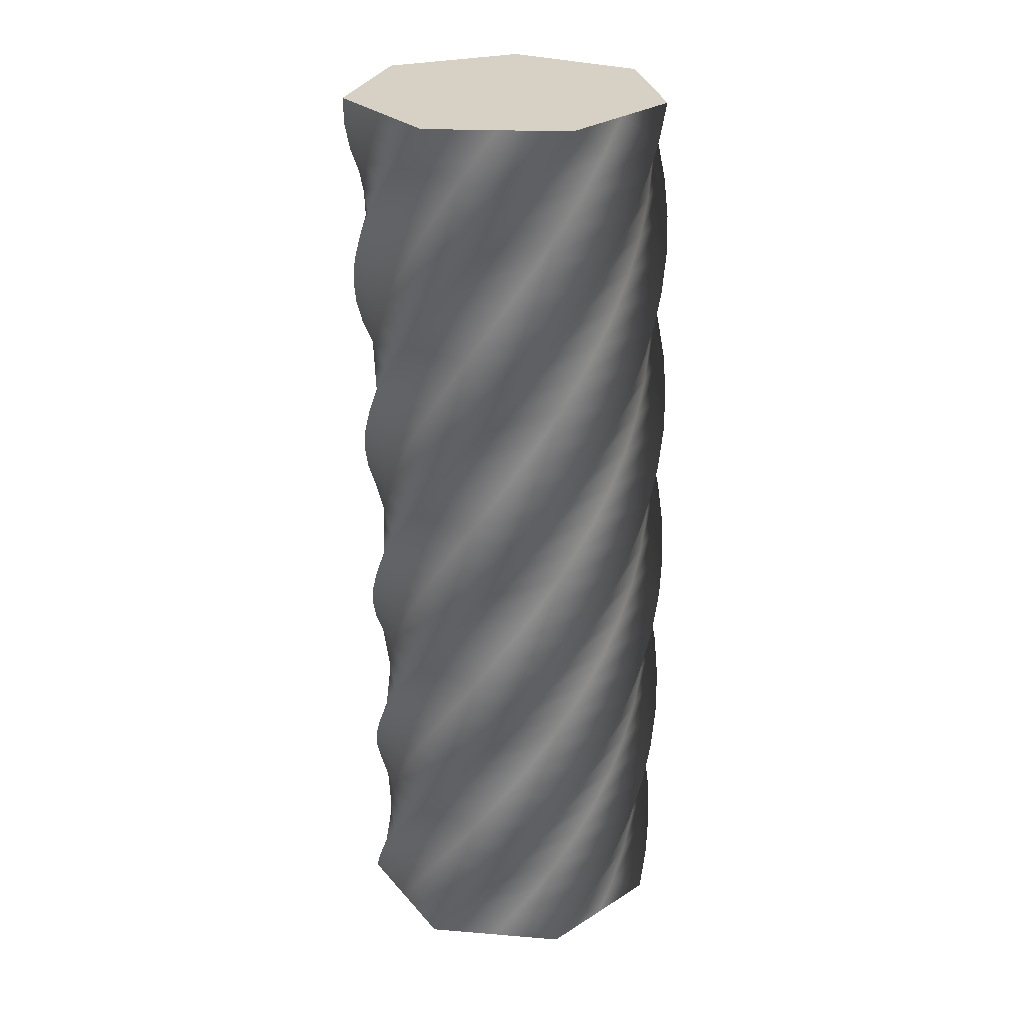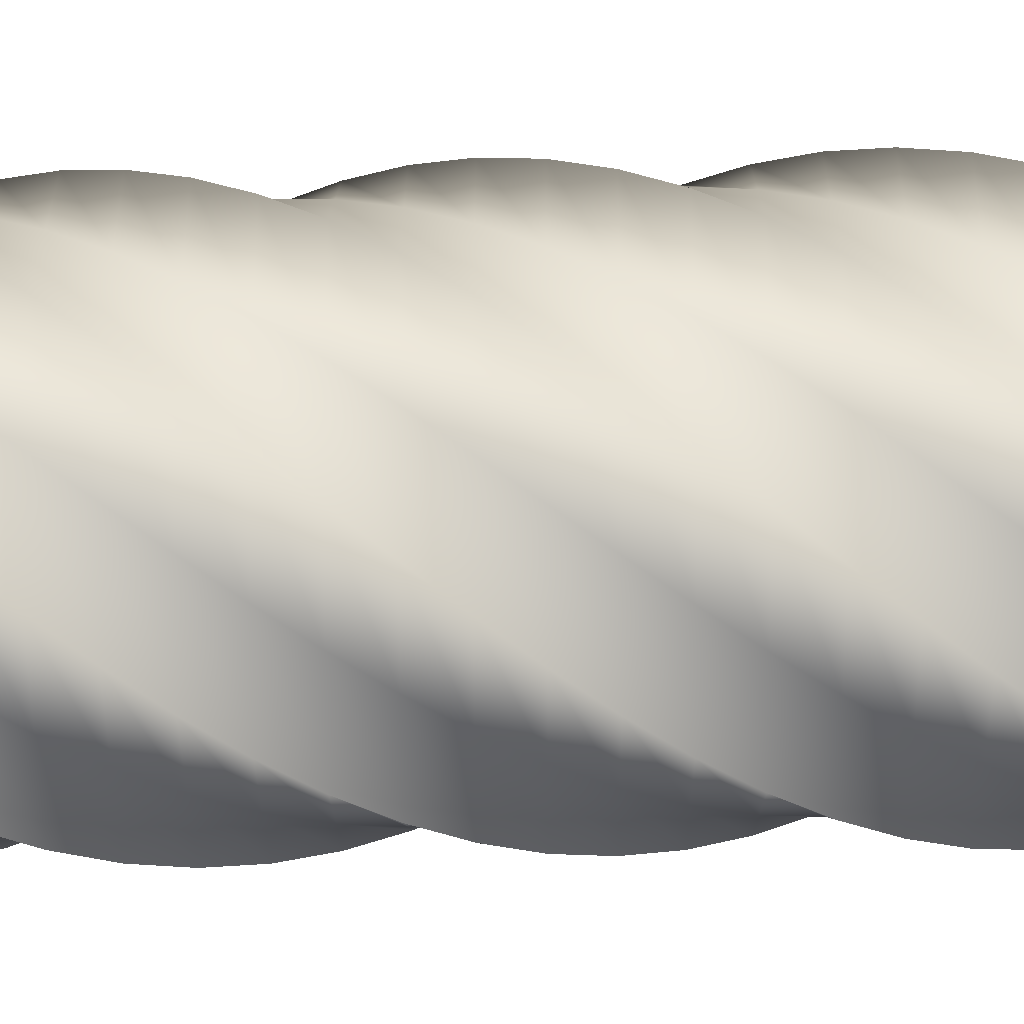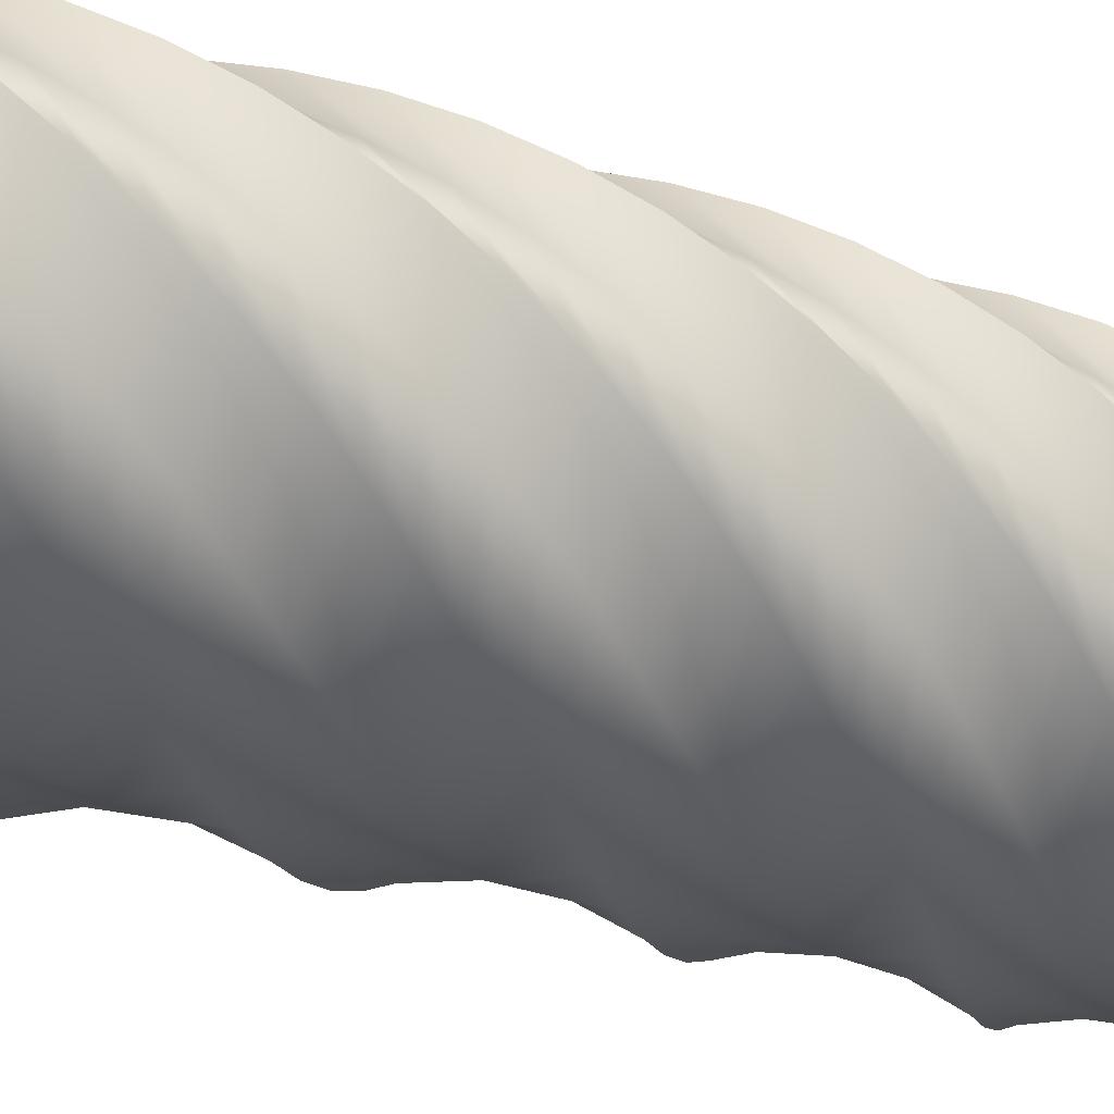
<metadata>
{"format":"obj","ext":"obj","renderer":"f3d","projection":"perspective","resolution":1024,"background":"white","views":[{"elev":26.8,"azim":-82.7,"up":"+Y"},{"elev":-28.6,"azim":-89.6,"up":"+Z"},{"elev":-18.4,"azim":52.0,"up":"+Z"}]}
</metadata>
<code>
v 96 0 -0.008678
v 77.92 0 -37.54
v 59.85 0 -75.06
v 19.24 0 -84.33
v -21.37 0 -93.59
v -53.93 0 -67.62
v -86.49 0 -41.64
v -86.49 0 0.008976
v -86.49 0 41.66
v -53.92 0 67.63
v -21.35 0 93.59
v 19.26 0 84.32
v 59.86 0 75.05
v 77.93 0 37.52
v 96 0 -0.008678
v 94.85 19 -14.51
v 71.13 19 -48.75
v 47.41 19 -82.98
v 5.85 19 -85.78
v -35.71 19 -88.57
v -63.81 19 -57.83
v -91.9 19 -27.08
v -85.39 19 14.06
v -78.86 19 55.19
v -42.64 19 75.75
v -6.408 19 96.3
v 32.25 19 80.79
v 70.9 19 65.28
v 82.88 19 25.38
v 94.85 19 -14.51
v 91.46 38 -28.65
v 62.67 38 -58.76
v 33.88 38 -88.85
v -7.6 38 -85.12
v -49.08 38 -81.38
v -72.03 38 -46.62
v -94.97 38 -11.85
v -82.09 38 27.76
v -69.22 38 67.37
v -30.22 38 82
v 8.776 38 96.63
v 44.53 38 75.27
v 80.28 38 53.9
v 85.87 38 12.62
v 91.46 38 -28.65
v 85.89 57 -42.09
v 52.75 57 -67.32
v 19.61 57 -92.54
v -20.78 57 -82.37
v -61.17 57 -72.18
v -78.39 57 -34.26
v -95.61 57 3.665
v -76.7 57 40.78
v -57.79 57 77.88
v -16.98 57 86.24
v 23.82 57 94.59
v 55.8 57 67.89
v 87.77 57 41.19
v 86.83 57 -0.4469
v 85.89 57 -42.09
v 78.29 76 -54.49
v 41.61 76 -74.22
v 4.931 76 -93.95
v -33.37 76 -77.58
v -71.67 76 -61.21
v -82.75 76 -21.06
v -93.82 76 19.09
v -69.34 76 52.79
v -44.85 76 86.48
v -3.239 76 88.35
v 38.37 76 90.21
v 65.77 76 58.85
v 93.17 76 27.48
v 85.73 76 -13.51
v 78.29 76 -54.49
v 68.84 95 -65.54
v 29.53 95 -79.3
v -9.787 95 -93.05
v -45.05 95 -70.89
v -80.32 95 -48.72
v -84.98 95 -7.335
v -89.64 95 34.05
v -60.18 95 63.51
v -30.73 95 92.95
v 10.66 95 88.29
v 52.05 95 83.62
v 74.21 95 48.35
v 96.36 95 13.08
v 82.61 95 -26.23
v 68.84 95 -65.54
v 57.78 114 -74.99
v 16.8 114 -82.43
v -24.18 114 -89.86
v -55.55 114 -62.45
v -86.91 114 -35.04
v -85.04 114 6.567
v -83.16 114 48.17
v -49.47 114 72.66
v -15.77 114 97.13
v 24.38 114 86.05
v 64.53 114 74.96
v 80.9 114 36.66
v 97.26 114 -1.638
v 77.53 114 -38.32
v 57.78 114 -74.99
v 45.38 133 -82.59
v 3.739 133 -83.52
v -37.9 133 -84.45
v -64.59 133 -52.48
v -91.28 133 -20.5
v -82.93 133 20.31
v -74.56 133 61.11
v -37.45 133 80.02
v -0.3376 133 98.92
v 37.59 133 81.7
v 75.5 133 64.46
v 85.68 133 24.07
v 95.85 133 -16.32
v 70.62 133 -49.45
v 45.38 133 -82.59
v 31.94 152 -88.15
v -9.332 152 -82.56
v -50.6 152 -76.96
v -71.97 152 -41.21
v -93.32 152 -5.448
v -78.69 152 33.55
v -64.05 152 72.54
v -24.43 152 85.41
v 15.18 152 98.27
v 49.94 152 75.33
v 84.7 152 52.38
v 88.43 152 10.89
v 92.16 152 -30.59
v 62.05 152 -59.37
v 31.94 152 -88.15
v 17.8 171 -91.55
v -22.09 171 -79.57
v -61.98 171 -67.58
v -77.49 171 -28.92
v -92.99 171 9.735
v -72.43 171 45.96
v -51.87 171 82.18
v -10.73 171 88.7
v 30.41 171 95.21
v 61.15 171 67.11
v 91.89 171 39
v 89.09 171 -2.558
v 86.28 171 -44.11
v 52.04 171 -67.83
v 17.8 171 -91.55
v 3.302 190 -92.69
v -34.23 190 -74.61
v -71.75 190 -56.54
v -81.02 190 -15.93
v -90.28 190 24.68
v -64.31 190 57.24
v -38.33 190 89.8
v 3.319 190 89.8
v 44.97 190 89.8
v 70.94 190 57.23
v 96.9 190 24.66
v 87.63 190 -15.95
v 78.36 190 -56.55
v 40.83 190 -74.62
v 3.302 190 -92.69
v -11.2 209 -91.54
v -45.44 209 -67.82
v -79.67 209 -44.1
v -82.47 209 -2.54
v -85.26 209 39.02
v -54.52 209 67.12
v -23.77 209 95.21
v 17.37 209 88.7
v 58.5 209 82.17
v 79.06 209 45.95
v 99.61 209 9.718
v 84.1 209 -28.94
v 68.59 209 -67.59
v 28.7 209 -79.57
v -11.2 209 -91.54
v -25.34 228 -88.15
v -55.45 228 -59.36
v -85.54 228 -30.57
v -81.81 228 10.91
v -78.07 228 52.39
v -43.31 228 75.34
v -8.544 228 98.28
v 31.07 228 85.4
v 70.68 228 72.53
v 85.31 228 33.53
v 99.94 228 -5.466
v 78.58 228 -41.22
v 57.21 228 -76.97
v 15.93 228 -82.56
v -25.34 228 -88.15
v -38.78 247 -82.58
v -64.01 247 -49.44
v -89.23 247 -16.3
v -79.06 247 24.09
v -68.87 247 64.48
v -30.95 247 81.7
v 6.976 247 98.92
v 44.09 247 80.01
v 81.2 247 61.1
v 89.55 247 20.29
v 97.9 247 -20.52
v 71.2 247 -52.49
v 44.51 247 -84.46
v 2.864 247 -83.52
v -38.78 247 -82.58
v -51.18 266 -74.98
v -70.91 266 -38.3
v -90.64 266 -1.621
v -74.27 266 36.68
v -57.9 266 74.97
v -17.75 266 86.06
v 22.41 266 97.13
v 56.1 266 72.65
v 89.79 266 48.16
v 91.66 266 6.549
v 93.52 266 -35.06
v 62.16 266 -62.46
v 30.79 266 -89.86
v -10.2 266 -82.42
v -51.18 266 -74.98
v -62.23 285 -65.53
v -75.99 285 -26.22
v -89.74 285 13.1
v -67.58 285 48.36
v -45.41 285 83.63
v -4.024 285 88.29
v 37.36 285 92.95
v 66.82 285 63.49
v 96.26 285 34.04
v 91.6 285 -7.353
v 86.93 285 -48.74
v 51.66 285 -70.9
v 16.39 285 -93.05
v -22.92 285 -79.3
v -62.23 285 -65.53
v -71.68 304 -54.47
v -79.12 304 -13.49
v -86.55 304 27.49
v -59.14 304 58.86
v -31.73 304 90.22
v 9.878 304 88.35
v 51.49 304 86.47
v 75.97 304 52.78
v 100.4 304 19.08
v 89.36 304 -21.07
v 78.27 304 -61.22
v 39.97 304 -77.59
v 1.673 304 -93.95
v -35.01 304 -74.22
v -71.68 304 -54.47
v -79.28 323 -42.07
v -80.21 323 -0.4295
v -81.14 323 41.21
v -49.16 323 67.9
v -17.19 323 94.59
v 23.62 323 86.24
v 64.42 323 77.87
v 83.33 323 40.76
v 102.2 323 3.648
v 85.01 323 -34.28
v 67.77 323 -72.19
v 27.38 323 -82.37
v -13 323 -92.54
v -46.14 323 -67.31
v -79.28 323 -42.07
v -84.84 342 -28.63
v -79.25 342 12.64
v -73.65 342 53.91
v -37.9 342 75.28
v -2.138 342 96.63
v 36.86 342 82
v 75.85 342 67.36
v 88.72 342 27.74
v 101.6 342 -11.87
v 78.64 342 -46.63
v 55.69 342 -81.39
v 14.2 342 -85.12
v -27.28 342 -88.85
v -56.06 342 -58.74
v -84.84 342 -28.63
v -88.24 361 -14.49
v -76.26 361 25.4
v -64.27 361 65.29
v -25.61 361 80.8
v 13.05 361 96.3
v 49.27 361 75.74
v 85.49 361 55.18
v 92.01 361 14.04
v 98.52 361 -27.1
v 70.42 361 -57.84
v 42.31 361 -88.58
v 0.7524 361 -85.78
v -40.8 361 -82.97
v -64.52 361 -48.73
v -88.24 361 -14.49
v -89.38 380 0.008079
v -71.3 380 37.54
v -53.23 380 75.06
v -12.62 380 84.33
v 27.99 380 93.59
v 60.55 380 67.62
v 93.11 380 41.64
v 93.11 380 -0.009574
v 93.11 380 -41.66
v 60.54 380 -67.63
v 27.97 380 -93.59
v -12.63 380 -84.32
v -53.24 380 -75.05
v -71.31 380 -37.52
v -89.38 380 0.008079
v -88.23 399 14.51
v -64.51 399 48.75
v -40.79 399 82.98
v 0.7703 399 85.78
v 42.33 399 88.57
v 70.43 399 57.83
v 98.52 399 27.08
v 92.01 399 -14.06
v 85.48 399 -55.19
v 49.26 399 -75.75
v 13.03 399 -96.3
v -25.63 399 -80.79
v -64.28 399 -65.28
v -76.26 399 -25.39
v -88.23 399 14.51
v -84.84 418 28.65
v -56.05 418 58.76
v -27.26 418 88.85
v 14.22 418 85.12
v 55.7 418 81.38
v 78.65 418 46.62
v 101.6 418 11.85
v 88.72 418 -27.76
v 75.84 418 -67.37
v 36.84 418 -82
v -2.155 418 -96.63
v -37.91 418 -75.27
v -73.66 418 -53.9
v -79.25 418 -12.62
v -84.84 418 28.65
v -79.27 437 42.09
v -46.13 437 67.32
v -12.99 437 92.54
v 27.4 437 82.37
v 67.79 437 72.18
v 85.01 437 34.26
v 102.2 437 -3.666
v 83.32 437 -40.78
v 64.41 437 -77.89
v 23.6 437 -86.24
v -17.2 437 -94.59
v -49.18 437 -67.89
v -81.15 437 -41.2
v -80.21 437 0.4463
v -79.27 437 42.09
v -71.67 456 54.49
v -34.99 456 74.22
v 1.69 456 93.95
v 39.99 456 77.58
v 78.29 456 61.21
v 89.37 456 21.06
v 100.4 456 -19.1
v 75.96 456 -52.79
v 51.47 456 -86.48
v 9.86 456 -88.35
v -31.75 456 -90.21
v -59.15 456 -58.85
v -86.55 456 -27.48
v -79.11 456 13.51
v -71.67 456 54.49
v -62.22 475 65.54
v -22.91 475 79.3
v 16.41 475 93.05
v 51.68 475 70.89
v 86.94 475 48.72
v 91.6 475 7.334
v 96.26 475 -34.05
v 66.8 475 -63.51
v 37.35 475 -92.95
v -4.042 475 -88.29
v -45.43 475 -83.62
v -67.59 475 -48.35
v -89.74 475 -13.08
v -75.99 475 26.23
v -62.22 475 65.54
v -51.16 494 74.99
v -10.18 494 82.43
v 30.8 494 89.86
v 62.17 494 62.45
v 93.53 494 35.04
v 91.66 494 -6.568
v 89.79 494 -48.18
v 56.09 494 -72.66
v 22.39 494 -97.13
v -17.76 494 -86.05
v -57.91 494 -74.96
v -74.28 494 -36.66
v -90.64 494 1.637
v -70.91 494 38.32
v -51.16 494 74.99
v -38.76 513 82.59
v 2.881 513 83.52
v 44.52 513 84.45
v 71.21 513 52.47
v 97.9 513 20.5
v 89.55 513 -20.31
v 81.18 513 -61.11
v 44.07 513 -80.02
v 6.958 513 -98.92
v -30.97 513 -81.7
v -68.88 513 -64.46
v -79.06 513 -24.07
v -89.23 513 16.31
v -64 513 49.45
v -38.76 513 82.59
v -25.32 532 88.15
v 15.95 532 82.56
v 57.22 532 76.96
v 78.59 532 41.21
v 99.94 532 5.448
v 85.31 532 -33.55
v 70.67 532 -72.54
v 31.05 532 -85.41
v -8.562 532 -98.27
v -43.32 532 -75.33
v -78.08 532 -52.38
v -81.81 532 -10.89
v -85.54 532 30.59
v -55.43 532 59.37
v -25.32 532 88.15
v -11.18 551 91.55
v 28.71 551 79.57
v 68.6 551 67.58
v 84.11 551 28.92
v 99.61 551 -9.736
v 79.05 551 -45.96
v 58.49 551 -82.18
v 17.35 551 -88.7
v -23.79 551 -95.21
v -54.53 551 -67.11
v -85.27 551 -39
v -82.47 551 2.557
v -79.66 551 44.11
v -45.42 551 67.83
v -11.18 551 91.55
v -41.07 551 -48.08
v 5.36 551 -51.21
v 51.79 551 -54.34
v -37.86 551 -0.4591
v 8.57 551 -3.59
v 55 551 -6.72
v -34.65 551 47.17
v 11.78 551 44.03
v 58.21 551 40.9
v -11.18 551 91.55
v 28.71 551 79.57
v 68.6 551 67.58
v 84.11 551 28.92
v 99.61 551 -9.736
v 79.05 551 -45.96
v 58.49 551 -82.18
v 17.35 551 -88.7
v -23.79 551 -95.21
v -54.53 551 -67.11
v -85.27 551 -39
v -82.47 551 2.557
v -79.66 551 44.11
v -45.42 551 67.83
v -41.78 0 -47.73
v -41.78 0 0
v -41.78 0 47.73
v 4.753 0 -47.73
v 4.753 0 0
v 4.753 0 47.73
v 51.29 0 -47.73
v 51.29 0 0
v 51.29 0 47.73
v 96 0 -0.008678
v 77.93 0 37.52
v 59.86 0 75.05
v 19.26 0 84.32
v -21.35 0 93.59
v -53.92 0 67.63
v -86.49 0 41.66
v -86.49 0 0.008976
v -86.49 0 -41.64
v -53.93 0 -67.62
v -21.37 0 -93.59
v 19.24 0 -84.33
v 59.85 0 -75.06
v 77.92 0 -37.54
f 32 31 16 17
f 33 32 17 18
f 34 33 18 19
f 35 34 19 20
f 36 35 20 21
f 37 36 21 22
f 38 37 22 23
f 39 38 23 24
f 40 39 24 25
f 41 40 25 26
f 42 41 26 27
f 43 42 27 28
f 44 43 28 29
f 45 44 29 30
f 47 46 31 32
f 48 47 32 33
f 49 48 33 34
f 50 49 34 35
f 51 50 35 36
f 52 51 36 37
f 53 52 37 38
f 54 53 38 39
f 55 54 39 40
f 56 55 40 41
f 57 56 41 42
f 58 57 42 43
f 59 58 43 44
f 60 59 44 45
f 62 61 46 47
f 63 62 47 48
f 64 63 48 49
f 65 64 49 50
f 66 65 50 51
f 67 66 51 52
f 68 67 52 53
f 69 68 53 54
f 70 69 54 55
f 71 70 55 56
f 72 71 56 57
f 73 72 57 58
f 74 73 58 59
f 75 74 59 60
f 77 76 61 62
f 78 77 62 63
f 79 78 63 64
f 80 79 64 65
f 81 80 65 66
f 82 81 66 67
f 83 82 67 68
f 84 83 68 69
f 85 84 69 70
f 86 85 70 71
f 87 86 71 72
f 88 87 72 73
f 89 88 73 74
f 90 89 74 75
f 92 91 76 77
f 93 92 77 78
f 94 93 78 79
f 95 94 79 80
f 96 95 80 81
f 97 96 81 82
f 98 97 82 83
f 99 98 83 84
f 100 99 84 85
f 101 100 85 86
f 102 101 86 87
f 103 102 87 88
f 104 103 88 89
f 105 104 89 90
f 107 106 91 92
f 108 107 92 93
f 109 108 93 94
f 110 109 94 95
f 111 110 95 96
f 112 111 96 97
f 113 112 97 98
f 114 113 98 99
f 115 114 99 100
f 116 115 100 101
f 117 116 101 102
f 118 117 102 103
f 119 118 103 104
f 120 119 104 105
f 122 121 106 107
f 123 122 107 108
f 124 123 108 109
f 125 124 109 110
f 126 125 110 111
f 127 126 111 112
f 128 127 112 113
f 129 128 113 114
f 130 129 114 115
f 131 130 115 116
f 132 131 116 117
f 133 132 117 118
f 134 133 118 119
f 135 134 119 120
f 137 136 121 122
f 138 137 122 123
f 139 138 123 124
f 140 139 124 125
f 141 140 125 126
f 142 141 126 127
f 143 142 127 128
f 144 143 128 129
f 145 144 129 130
f 146 145 130 131
f 147 146 131 132
f 148 147 132 133
f 149 148 133 134
f 150 149 134 135
f 152 151 136 137
f 153 152 137 138
f 154 153 138 139
f 155 154 139 140
f 156 155 140 141
f 157 156 141 142
f 158 157 142 143
f 159 158 143 144
f 160 159 144 145
f 161 160 145 146
f 162 161 146 147
f 163 162 147 148
f 164 163 148 149
f 165 164 149 150
f 167 166 151 152
f 168 167 152 153
f 169 168 153 154
f 170 169 154 155
f 171 170 155 156
f 172 171 156 157
f 173 172 157 158
f 174 173 158 159
f 175 174 159 160
f 176 175 160 161
f 177 176 161 162
f 178 177 162 163
f 179 178 163 164
f 180 179 164 165
f 182 181 166 167
f 183 182 167 168
f 184 183 168 169
f 185 184 169 170
f 186 185 170 171
f 187 186 171 172
f 188 187 172 173
f 189 188 173 174
f 190 189 174 175
f 191 190 175 176
f 192 191 176 177
f 193 192 177 178
f 194 193 178 179
f 195 194 179 180
f 197 196 181 182
f 198 197 182 183
f 199 198 183 184
f 200 199 184 185
f 201 200 185 186
f 202 201 186 187
f 203 202 187 188
f 204 203 188 189
f 205 204 189 190
f 206 205 190 191
f 207 206 191 192
f 208 207 192 193
f 209 208 193 194
f 210 209 194 195
f 212 211 196 197
f 213 212 197 198
f 214 213 198 199
f 215 214 199 200
f 216 215 200 201
f 217 216 201 202
f 218 217 202 203
f 219 218 203 204
f 220 219 204 205
f 221 220 205 206
f 222 221 206 207
f 223 222 207 208
f 224 223 208 209
f 225 224 209 210
f 227 226 211 212
f 228 227 212 213
f 229 228 213 214
f 230 229 214 215
f 231 230 215 216
f 232 231 216 217
f 233 232 217 218
f 234 233 218 219
f 235 234 219 220
f 236 235 220 221
f 237 236 221 222
f 238 237 222 223
f 239 238 223 224
f 240 239 224 225
f 242 241 226 227
f 243 242 227 228
f 244 243 228 229
f 245 244 229 230
f 246 245 230 231
f 247 246 231 232
f 248 247 232 233
f 249 248 233 234
f 250 249 234 235
f 251 250 235 236
f 252 251 236 237
f 253 252 237 238
f 254 253 238 239
f 255 254 239 240
f 257 256 241 242
f 258 257 242 243
f 259 258 243 244
f 260 259 244 245
f 261 260 245 246
f 262 261 246 247
f 263 262 247 248
f 264 263 248 249
f 265 264 249 250
f 266 265 250 251
f 267 266 251 252
f 268 267 252 253
f 269 268 253 254
f 270 269 254 255
f 272 271 256 257
f 273 272 257 258
f 274 273 258 259
f 275 274 259 260
f 276 275 260 261
f 277 276 261 262
f 278 277 262 263
f 279 278 263 264
f 280 279 264 265
f 281 280 265 266
f 282 281 266 267
f 283 282 267 268
f 284 283 268 269
f 285 284 269 270
f 287 286 271 272
f 288 287 272 273
f 289 288 273 274
f 290 289 274 275
f 291 290 275 276
f 292 291 276 277
f 293 292 277 278
f 294 293 278 279
f 295 294 279 280
f 296 295 280 281
f 297 296 281 282
f 298 297 282 283
f 299 298 283 284
f 300 299 284 285
f 302 301 286 287
f 303 302 287 288
f 304 303 288 289
f 305 304 289 290
f 306 305 290 291
f 307 306 291 292
f 308 307 292 293
f 309 308 293 294
f 310 309 294 295
f 311 310 295 296
f 312 311 296 297
f 313 312 297 298
f 314 313 298 299
f 315 314 299 300
f 317 316 301 302
f 318 317 302 303
f 319 318 303 304
f 320 319 304 305
f 321 320 305 306
f 322 321 306 307
f 323 322 307 308
f 324 323 308 309
f 325 324 309 310
f 326 325 310 311
f 327 326 311 312
f 328 327 312 313
f 329 328 313 314
f 330 329 314 315
f 332 331 316 317
f 333 332 317 318
f 334 333 318 319
f 335 334 319 320
f 336 335 320 321
f 337 336 321 322
f 338 337 322 323
f 339 338 323 324
f 340 339 324 325
f 341 340 325 326
f 342 341 326 327
f 343 342 327 328
f 344 343 328 329
f 345 344 329 330
f 347 346 331 332
f 348 347 332 333
f 349 348 333 334
f 350 349 334 335
f 351 350 335 336
f 352 351 336 337
f 353 352 337 338
f 354 353 338 339
f 355 354 339 340
f 356 355 340 341
f 357 356 341 342
f 358 357 342 343
f 359 358 343 344
f 360 359 344 345
f 362 361 346 347
f 363 362 347 348
f 364 363 348 349
f 365 364 349 350
f 366 365 350 351
f 367 366 351 352
f 368 367 352 353
f 369 368 353 354
f 370 369 354 355
f 371 370 355 356
f 372 371 356 357
f 373 372 357 358
f 374 373 358 359
f 375 374 359 360
f 377 376 361 362
f 378 377 362 363
f 379 378 363 364
f 380 379 364 365
f 381 380 365 366
f 382 381 366 367
f 383 382 367 368
f 384 383 368 369
f 385 384 369 370
f 386 385 370 371
f 387 386 371 372
f 388 387 372 373
f 389 388 373 374
f 390 389 374 375
f 392 391 376 377
f 393 392 377 378
f 394 393 378 379
f 395 394 379 380
f 396 395 380 381
f 397 396 381 382
f 398 397 382 383
f 399 398 383 384
f 400 399 384 385
f 401 400 385 386
f 402 401 386 387
f 403 402 387 388
f 404 403 388 389
f 405 404 389 390
f 407 406 391 392
f 408 407 392 393
f 409 408 393 394
f 410 409 394 395
f 411 410 395 396
f 412 411 396 397
f 413 412 397 398
f 414 413 398 399
f 415 414 399 400
f 416 415 400 401
f 417 416 401 402
f 418 417 402 403
f 419 418 403 404
f 420 419 404 405
f 422 421 406 407
f 423 422 407 408
f 424 423 408 409
f 425 424 409 410
f 426 425 410 411
f 427 426 411 412
f 428 427 412 413
f 429 428 413 414
f 430 429 414 415
f 431 430 415 416
f 432 431 416 417
f 433 432 417 418
f 434 433 418 419
f 435 434 419 420
f 2 17 16 1
f 3 18 17 2
f 5 20 19 4
f 7 22 21 6
f 6 21 20 5
f 4 19 18 3
f 8 23 22 7
f 10 25 24 9
f 11 26 25 10
f 13 28 27 12
f 15 30 29 14
f 14 29 28 13
f 12 27 26 11
f 23 8 9 24
f 422 437 436 421
f 423 438 437 422
f 425 440 439 424
f 427 442 441 426
f 426 441 440 425
f 424 439 438 423
f 428 443 442 427
f 430 445 444 429
f 431 446 445 430
f 433 448 447 432
f 435 450 449 434
f 434 449 448 433
f 432 447 446 431
f 443 428 429 444
f 455 452 451 454
f 456 453 452 455
f 458 455 454 457
f 459 456 455 458
f 451 468 469
f 454 451 470
f 469 470 451
f 471 454 470
f 452 468 451
f 453 466 467
f 468 452 467
f 452 453 467
f 464 465 456
f 465 453 456
f 466 453 465
f 454 472 457
f 460 457 473
f 472 473 457
f 458 457 460
f 459 463 456
f 464 456 463
f 462 459 461
f 458 461 459
f 463 459 462
f 461 458 460
f 454 471 472
f 478 475 474 477
f 479 476 475 478
f 481 478 477 480
f 482 479 478 481
f 474 491 492
f 477 474 493
f 492 493 474
f 494 477 493
f 474 475 490 491
f 488 489 476
f 490 475 489
f 479 487 476
f 488 476 487
f 489 475 476
f 495 480 494
f 481 480 496
f 495 496 480
f 483 481 496
f 482 486 479
f 487 479 486
f 485 482 484
f 481 484 482
f 486 482 485
f 484 481 483
f 480 477 494

</code>
